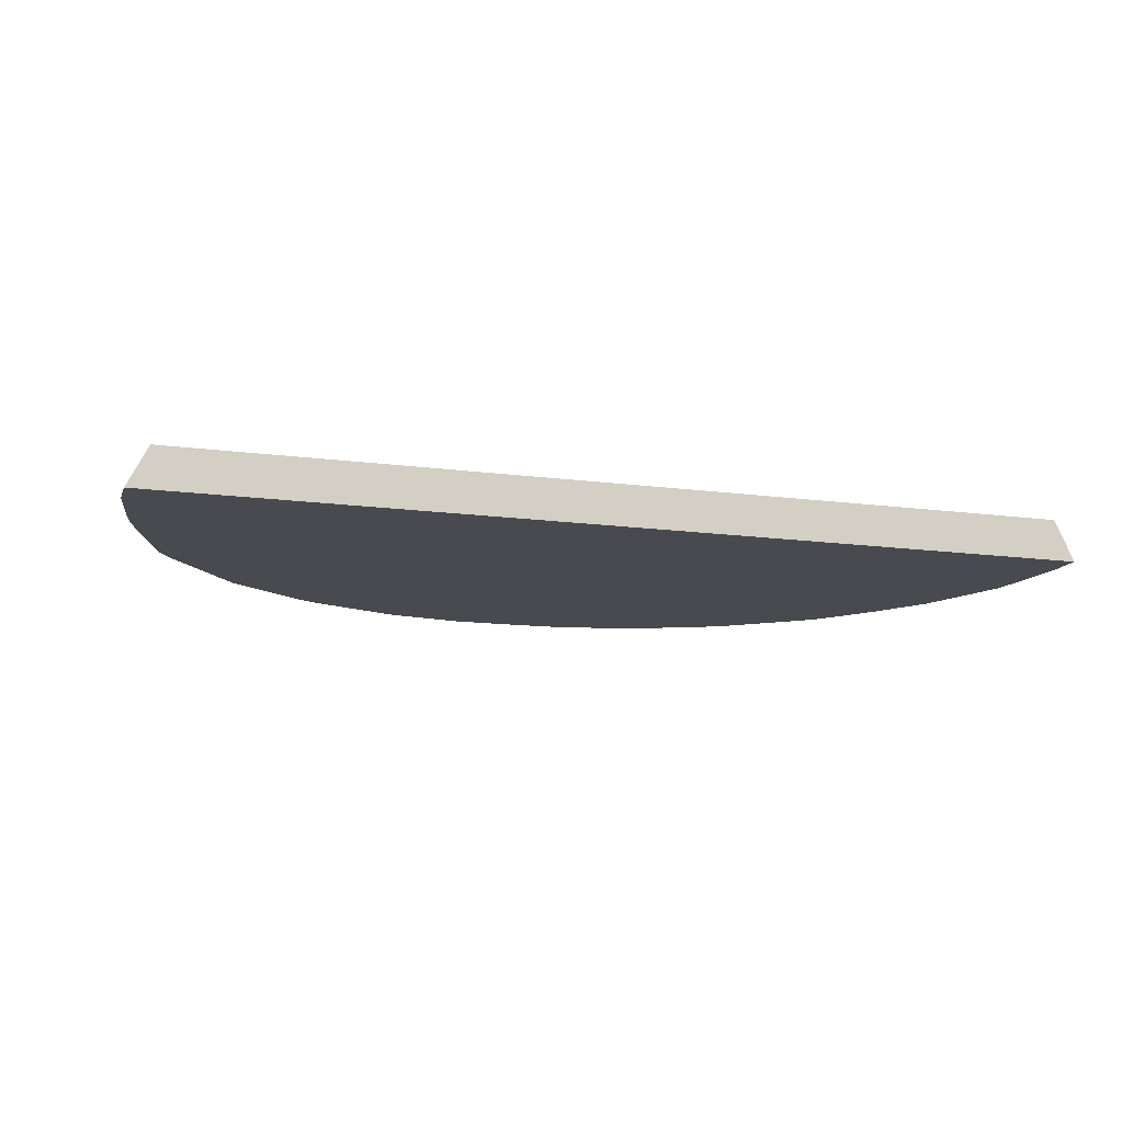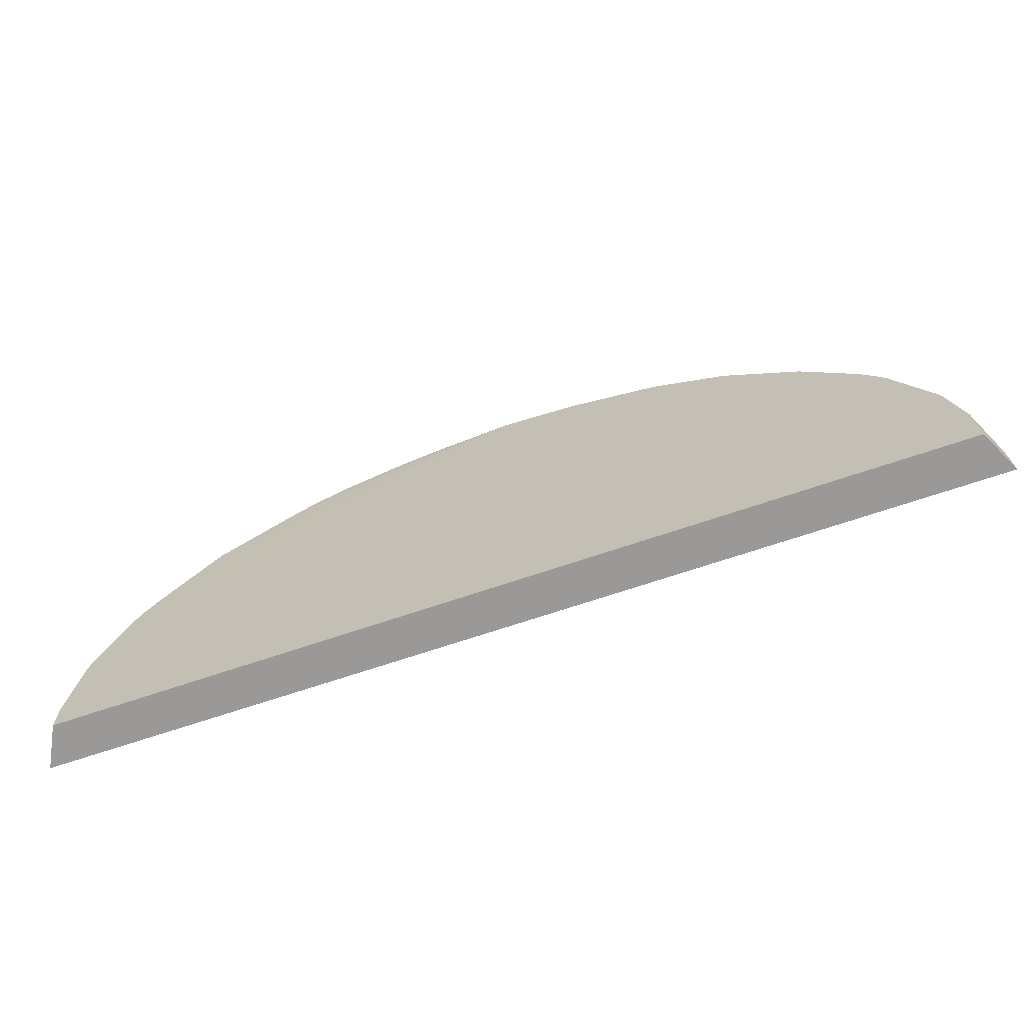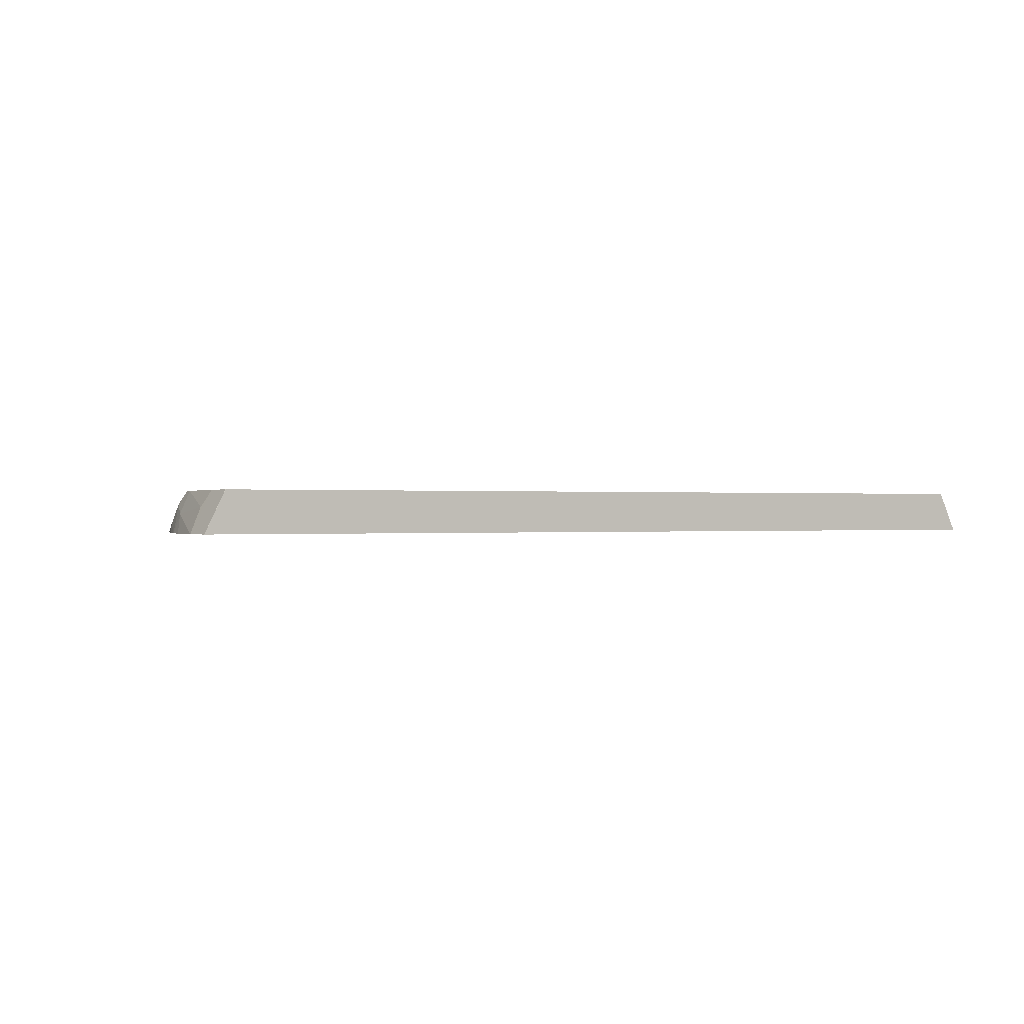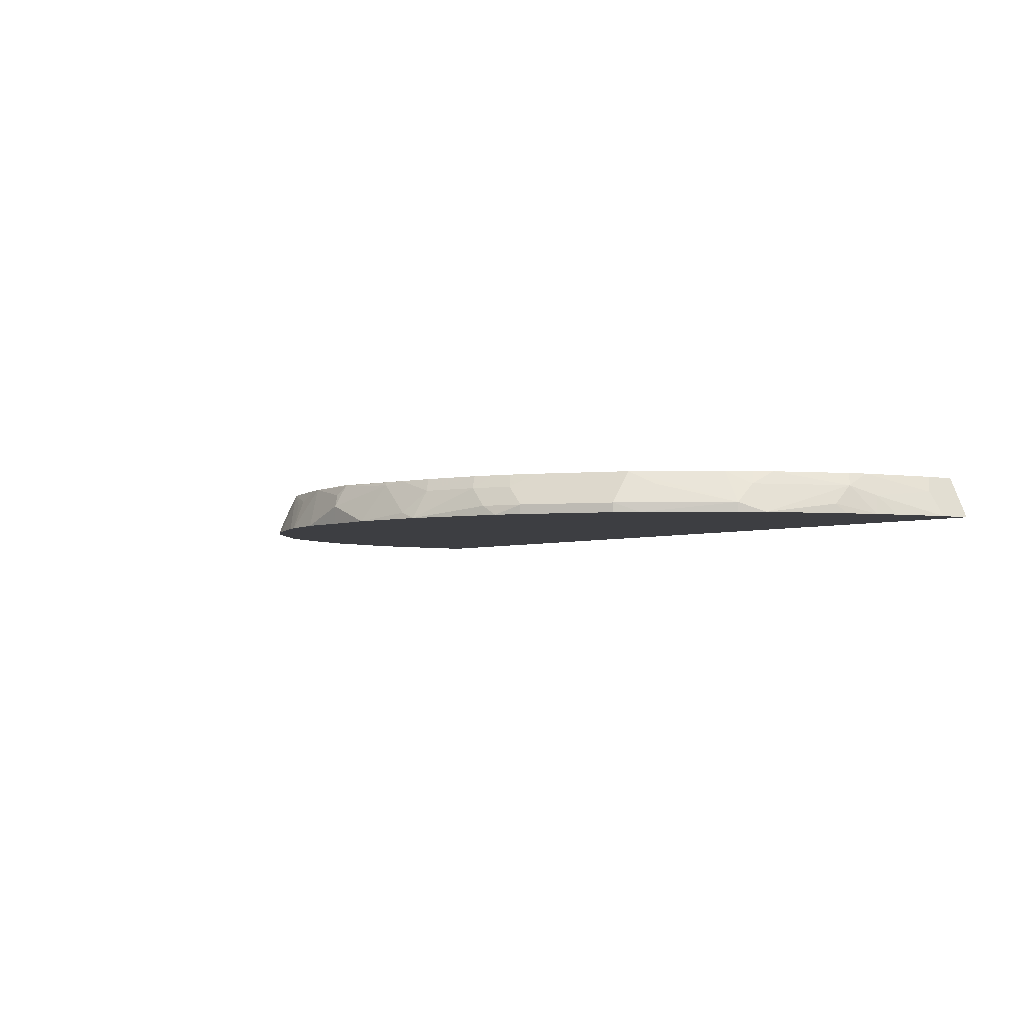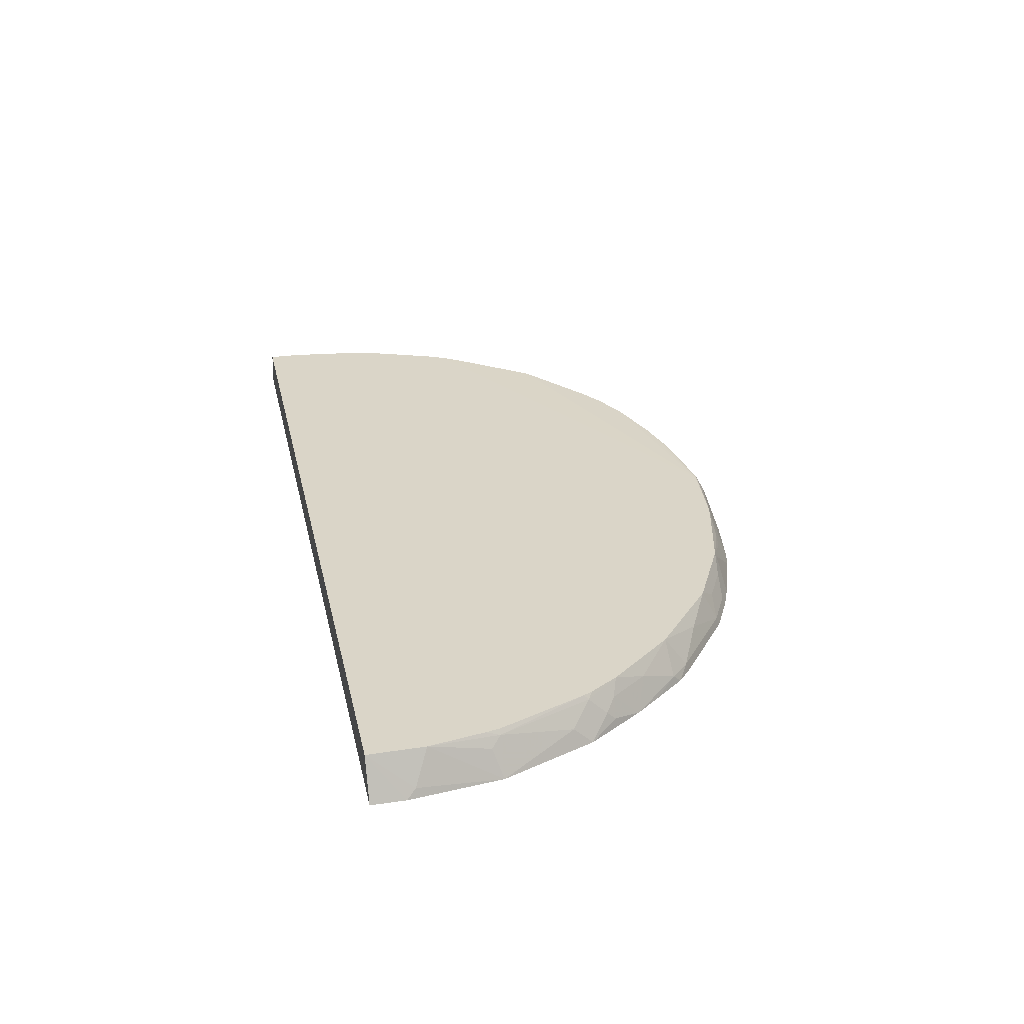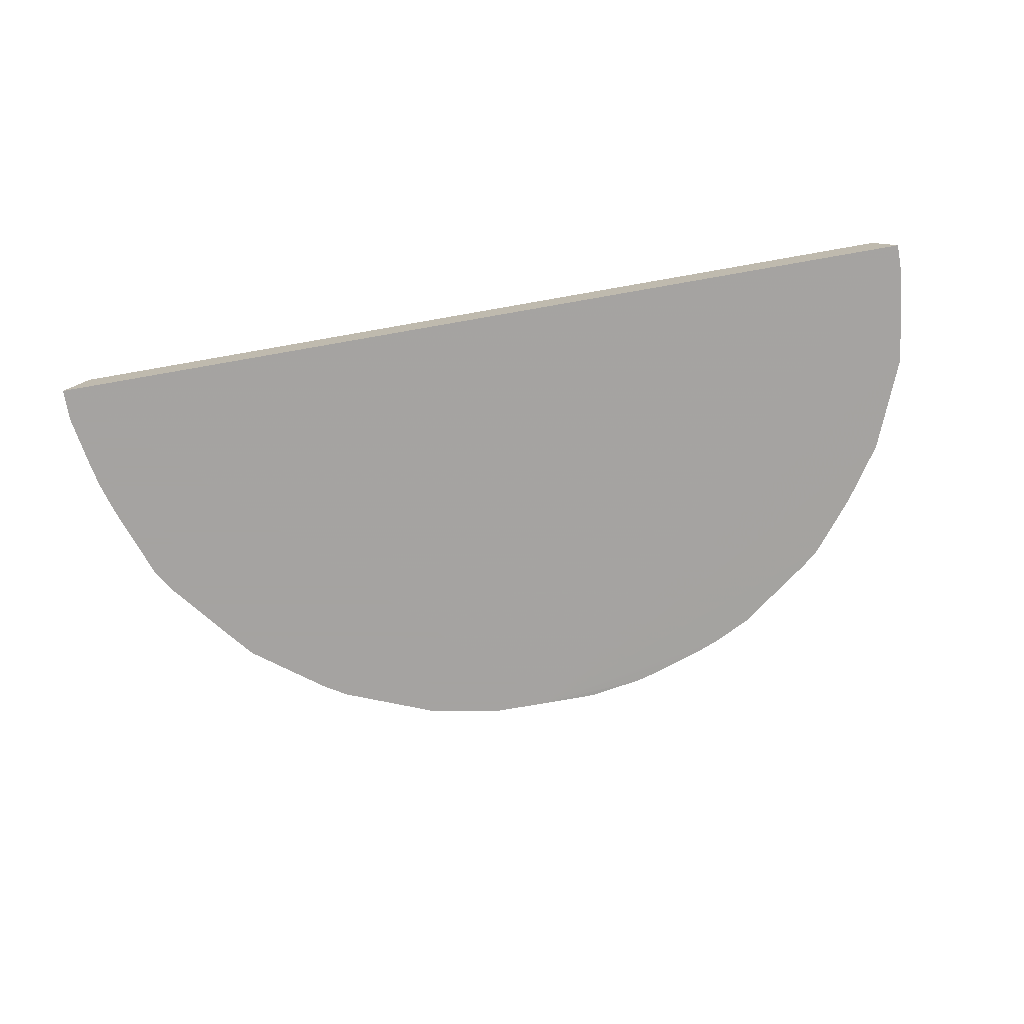
<metadata>
{"format":"obj","ext":"obj","renderer":"f3d","projection":"perspective","resolution":1024,"background":"white","views":[{"elev":-13.6,"azim":162.9,"up":"+Y"},{"elev":-68.9,"azim":-161.3,"up":"+Z"},{"elev":-0.1,"azim":148.4,"up":"+Y"},{"elev":-3.6,"azim":55.0,"up":"+Y"},{"elev":29.3,"azim":-102.1,"up":"+Y"},{"elev":-73.1,"azim":-170.0,"up":"+Y"}]}
</metadata>
<code>
v -0.4651 0.7262 0.003381
v 0.4448 0.7664 0.003335
v 0.4653 0.7258 0.003335
v 0.445 0.7664 0.003381
v 0.445 0.7664 0.03558
v -0.0007493 0.7677 0.3815
v -0.3815 0.7677 0.003381
v -0.4451 0.7677 0.003381
v -0.4651 0.7262 0.03757
v -0.4606 0.7351 0.04656
v -0.4443 0.7677 0.06049
v -0.4534 0.7262 0.1303
v -0.0007037 0.7258 0.4653
v 0.3257 0.7258 0.3443
v 0.135 0.7258 0.4513
v 0.05582 0.7258 0.4653
v 2.623e-05 0.7444 0.4652
v 0.07448 0.7631 0.4467
v 0.1179 0.732 0.4529
v 0.1117 0.7258 0.456
v 0.1396 0.7538 0.4374
v 0.09642 0.7664 0.4403
v 0.07279 0.7664 0.445
v -0.0007493 0.7677 0.4522
v 0.1322 0.7664 0.4314
v 0.1891 0.7664 0.4124
v 0.2081 0.7664 0.4031
v 0.226 0.7664 0.3942
v 0.2326 0.7538 0.4001
v 0.1955 0.7538 0.4187
v 0.2141 0.7351 0.4187
v 0.2512 0.7351 0.4001
v 0.2487 0.7664 0.379
v 0.3231 0.7664 0.3231
v 0.3257 0.7351 0.3443
v 0.3443 0.7538 0.3071
v 0.4001 0.7351 0.2512
v 0.3424 0.7258 0.3238
v 0.2512 0.7258 0.4001
v 0.228 0.7258 0.4141
v 0.4001 0.7258 0.2512
v 0.4141 0.7258 0.228
v 0.4513 0.7258 0.1163
v 0.442 0.7258 0.1489
v 0.4373 0.7351 0.1582
v 0.4373 0.7538 0.1396
v 0.4001 0.7538 0.2326
v 0.379 0.7664 0.2487
v 0.3942 0.7664 0.226
v 0.4031 0.7664 0.2081
v 0.431 0.7664 0.1333
v 0.4357 0.7664 0.115
v 0.4466 0.7444 0.1117
v 0.456 0.7258 0.09305
v 0.4653 0.7258 0.0372
v 0.4528 0.7507 0.04344
v -0.321 0.7677 0.321
v -0.171 0.7677 0.4211
v -0.0768 0.7677 0.4443
v 0.003356 0.7664 0.4543
v -0.006204 0.7569 0.459
v -0.05602 0.7262 0.4651
v -0.1114 0.7262 0.4558
v -0.1179 0.7569 0.4405
v -0.1349 0.7538 0.4373
v -0.08989 0.7677 0.4414
v -0.1281 0.7262 0.4511
v -0.1839 0.7262 0.4325
v -0.1698 0.7631 0.4234
v -0.1908 0.7538 0.4188
v -0.2094 0.7351 0.4188
v -0.228 0.7538 0.4001
v -0.2454 0.7677 0.3838
v -0.2466 0.7351 0.4001
v -0.2443 0.7262 0.4046
v -0.3188 0.7262 0.3488
v -0.321 0.7351 0.3443
v -0.2838 0.7538 0.3629
v -0.3396 0.7351 0.3257
v -0.3351 0.7262 0.3346
v -0.3597 0.7262 0.3039
v -0.3788 0.7262 0.2795
v -0.3583 0.7538 0.2884
v -0.3745 0.7677 0.2559
v -0.3862 0.7538 0.2512
v -0.3955 0.7351 0.2512
v -0.416 0.7262 0.2237
v -0.3978 0.7445 0.2419
v -0.3978 0.7631 0.2234
v -0.4164 0.7445 0.2047
v -0.435 0.7631 0.1303
v -0.3966 0.7677 0.2187
v -0.4315 0.7677 0.1303
v -0.392 0.7677 0.228
v -0.4344 0.7677 0.1164
v -0.442 0.7538 0.121
v -0.2072 0.7262 0.4232
f 2 3 1
f 70 68 58
f 70 71 68
f 70 72 71
f 72 58 73
f 74 72 73
f 74 71 72
f 74 75 71
f 74 76 75
f 74 77 76
f 69 67 58
f 74 78 77
f 78 73 57
f 78 57 77
f 79 77 57
f 79 80 77
f 81 80 79
f 81 13 80
f 81 82 13
f 81 79 82
f 79 83 82
f 74 73 78
f 79 57 83
f 69 58 68
f 67 68 13
f 52 24 51
f 5 6 24
f 6 7 24
f 24 7 57
f 58 24 57
f 59 24 58
f 59 60 24
f 59 61 60
f 59 17 61
f 69 68 67
f 59 62 17
f 64 63 59
f 64 65 63
f 64 58 65
f 66 58 64
f 66 59 58
f 66 64 59
f 65 58 67
f 65 67 63
f 67 13 63
f 59 63 62
f 52 5 24
f 84 83 57
f 85 82 83
f 82 87 13
f 96 11 12
f 11 95 8
f 8 95 7
f 95 57 7
f 76 80 13
f 76 77 80
f 76 13 75
f 97 75 13
f 87 12 13
f 97 71 75
f 97 13 68
f 73 58 57
f 62 63 13
f 62 13 17
f 60 61 17
f 60 17 18
f 23 60 18
f 23 24 60
f 37 34 36
f 97 68 71
f 85 83 84
f 90 87 88
f 91 12 90
f 86 82 85
f 86 87 82
f 86 88 87
f 86 85 88
f 89 88 85
f 89 90 88
f 89 91 90
f 92 91 89
f 92 93 91
f 90 12 87
f 92 94 93
f 89 84 94
f 89 85 84
f 84 57 94
f 94 57 95
f 93 94 95
f 93 95 91
f 91 95 11
f 91 11 96
f 91 96 12
f 92 89 94
f 52 56 5
f 70 58 72
f 55 56 53
f 21 19 15
f 22 19 21
f 22 18 19
f 22 23 18
f 22 24 23
f 22 25 24
f 22 21 25
f 26 25 21
f 26 24 25
f 20 16 15
f 27 24 26
f 27 29 28
f 27 30 29
f 27 26 30
f 30 26 21
f 30 21 15
f 31 30 15
f 29 30 31
f 29 31 32
f 29 32 33
f 27 28 24
f 29 33 28
f 20 15 19
f 16 19 18
f 4 3 2
f 4 5 3
f 4 6 5
f 4 7 6
f 4 2 7
f 2 8 7
f 2 1 8
f 9 8 1
f 10 8 9
f 20 19 16
f 10 11 8
f 10 9 12
f 9 13 12
f 9 1 13
f 13 1 3
f 14 13 3
f 15 13 14
f 52 53 56
f 16 17 13
f 16 18 17
f 10 12 11
f 33 24 28
f 16 13 15
f 33 32 34
f 47 37 42
f 48 37 47
f 48 34 37
f 48 24 34
f 48 49 24
f 48 47 49
f 50 49 47
f 50 24 49
f 50 51 24
f 47 42 46
f 50 46 51
f 46 53 52
f 46 43 53
f 54 53 43
f 54 55 53
f 54 43 55
f 55 43 3
f 55 3 5
f 55 5 56
f 33 34 24
f 46 52 51
f 46 42 45
f 50 47 46
f 44 43 45
f 35 34 32
f 46 45 43
f 35 36 34
f 35 37 36
f 35 38 37
f 35 14 38
f 39 14 32
f 39 40 14
f 39 32 40
f 31 40 32
f 35 32 14
f 40 15 14
f 38 14 41
f 38 41 37
f 41 42 37
f 41 14 42
f 42 14 3
f 43 42 3
f 31 15 40
f 44 42 43
f 44 45 42

</code>
